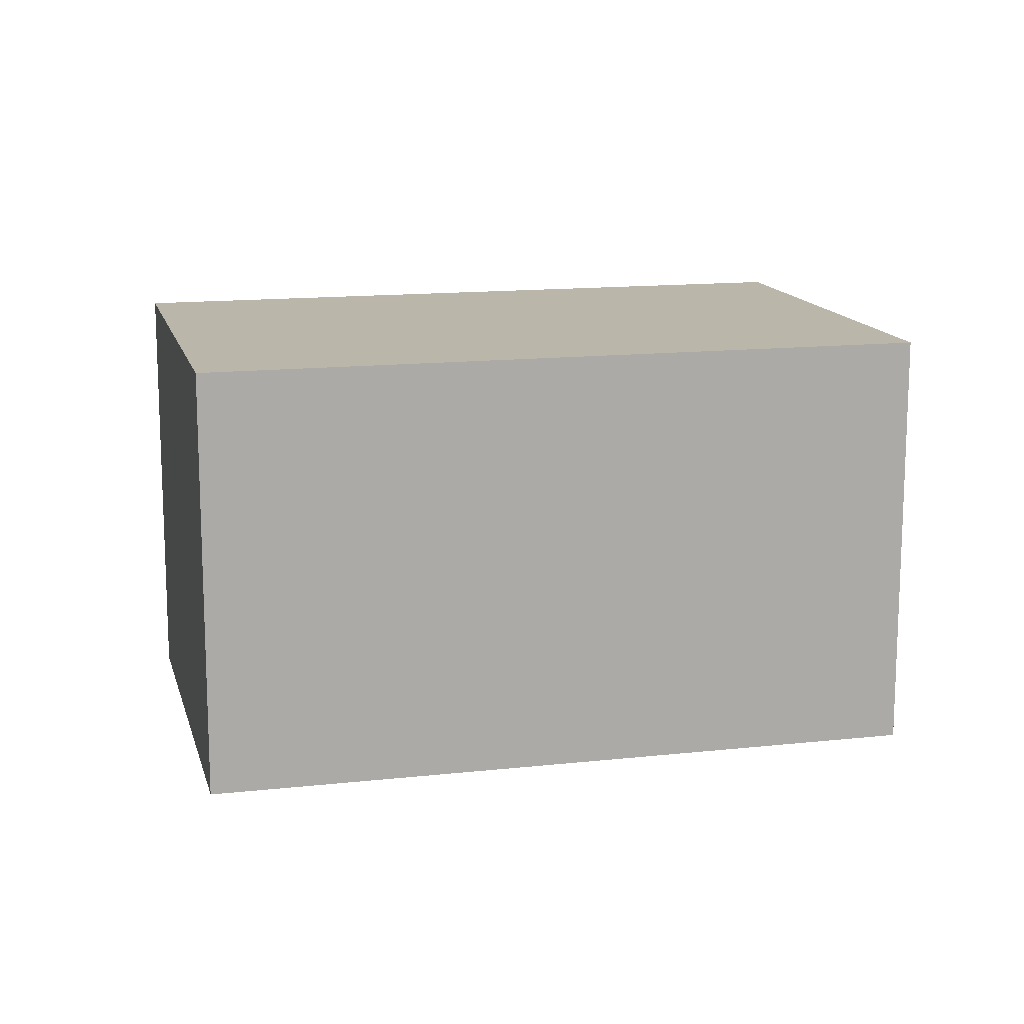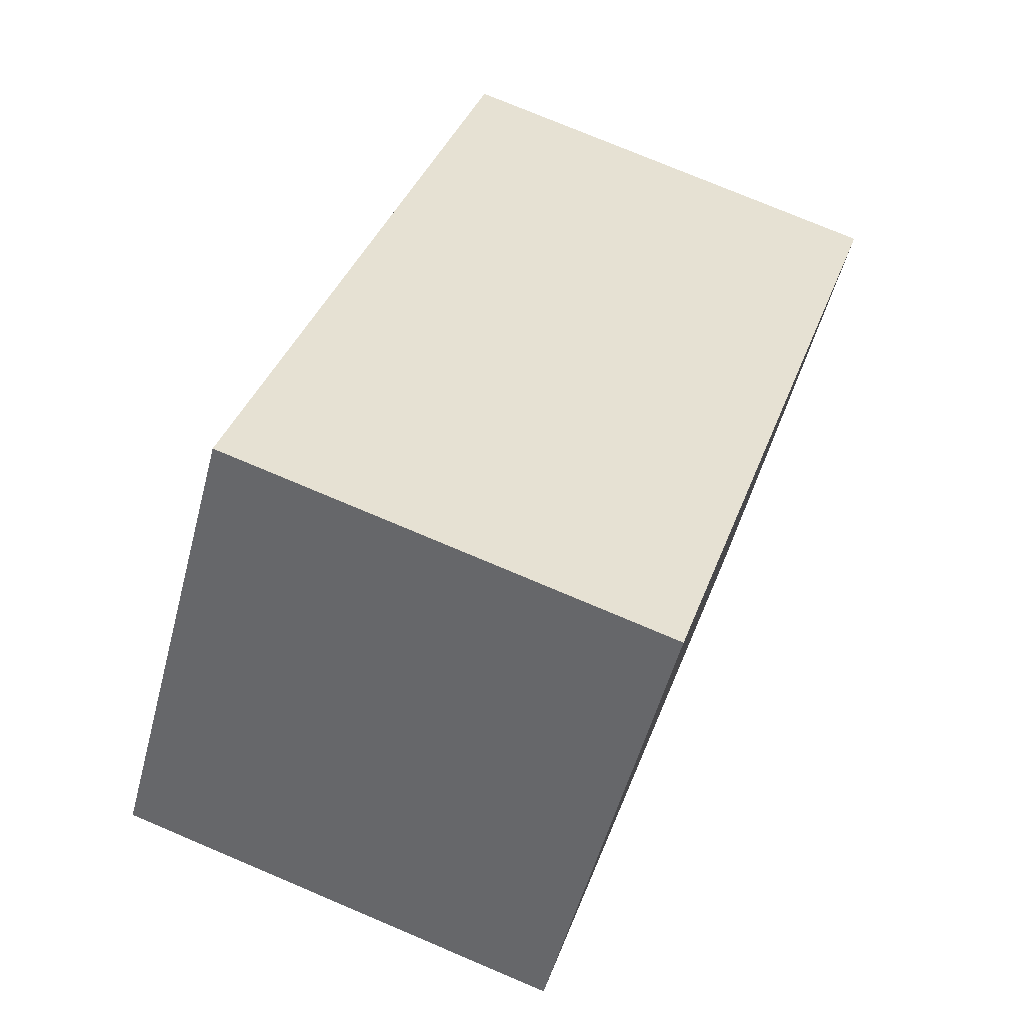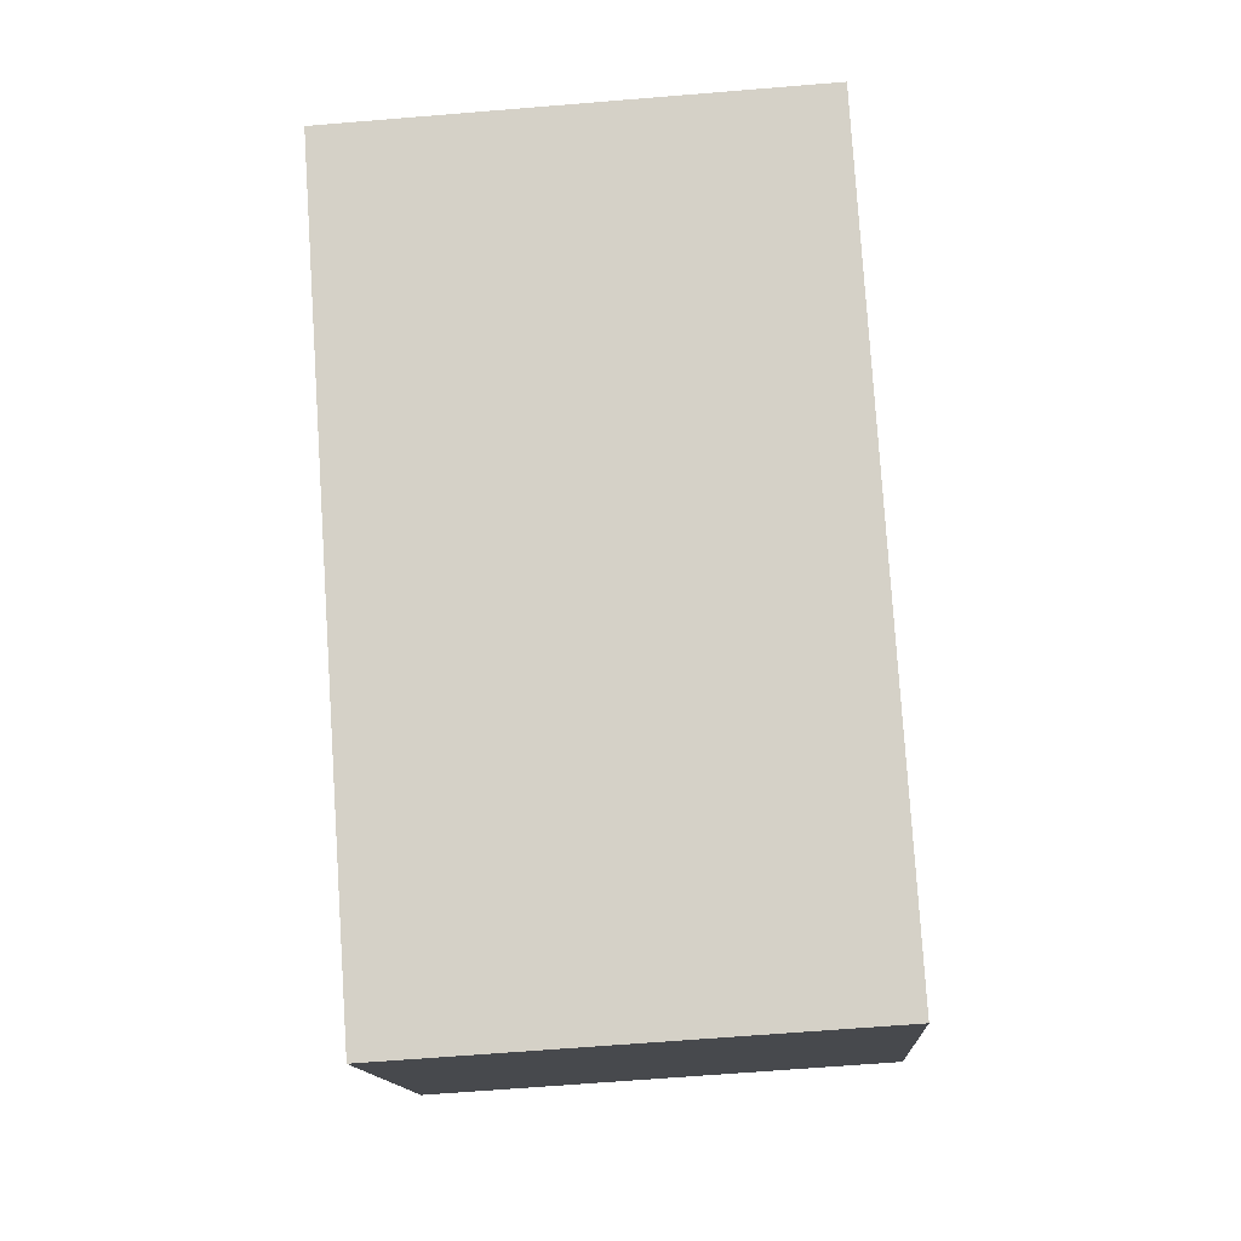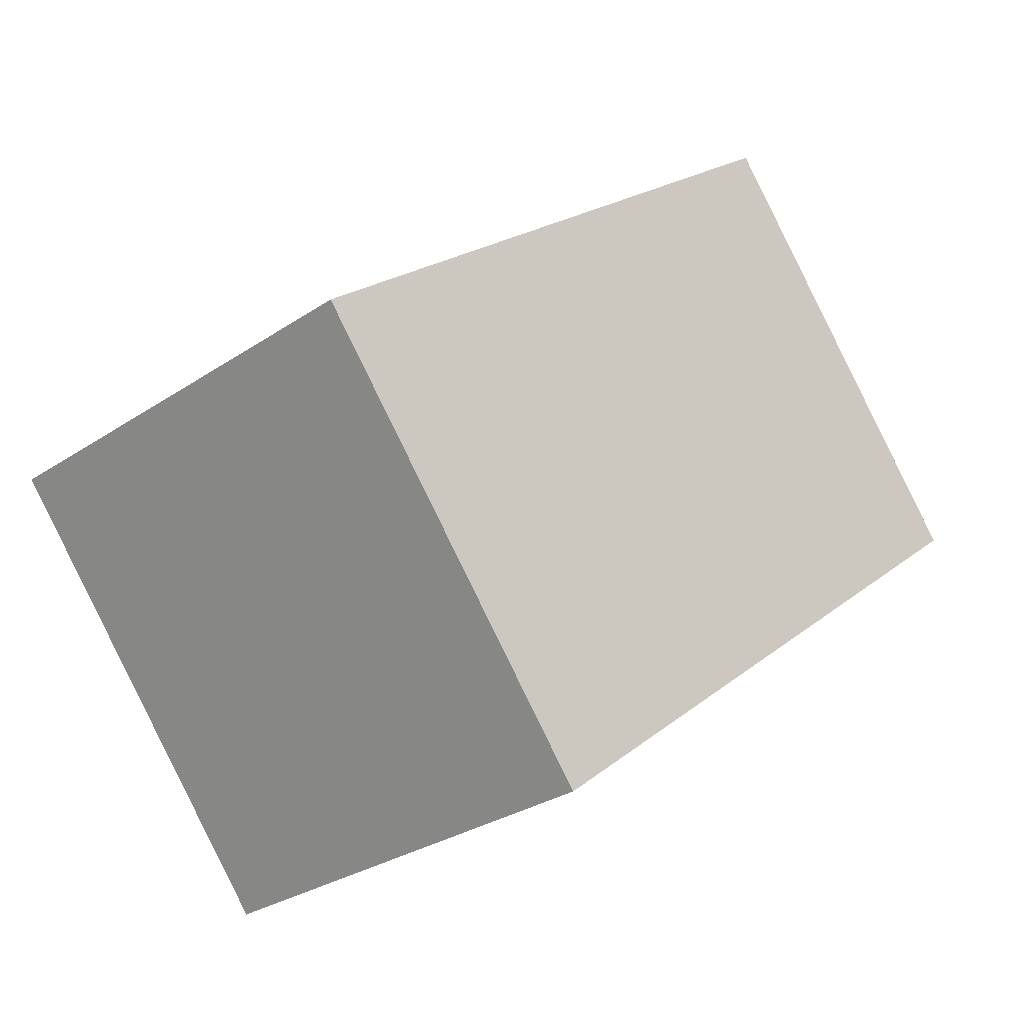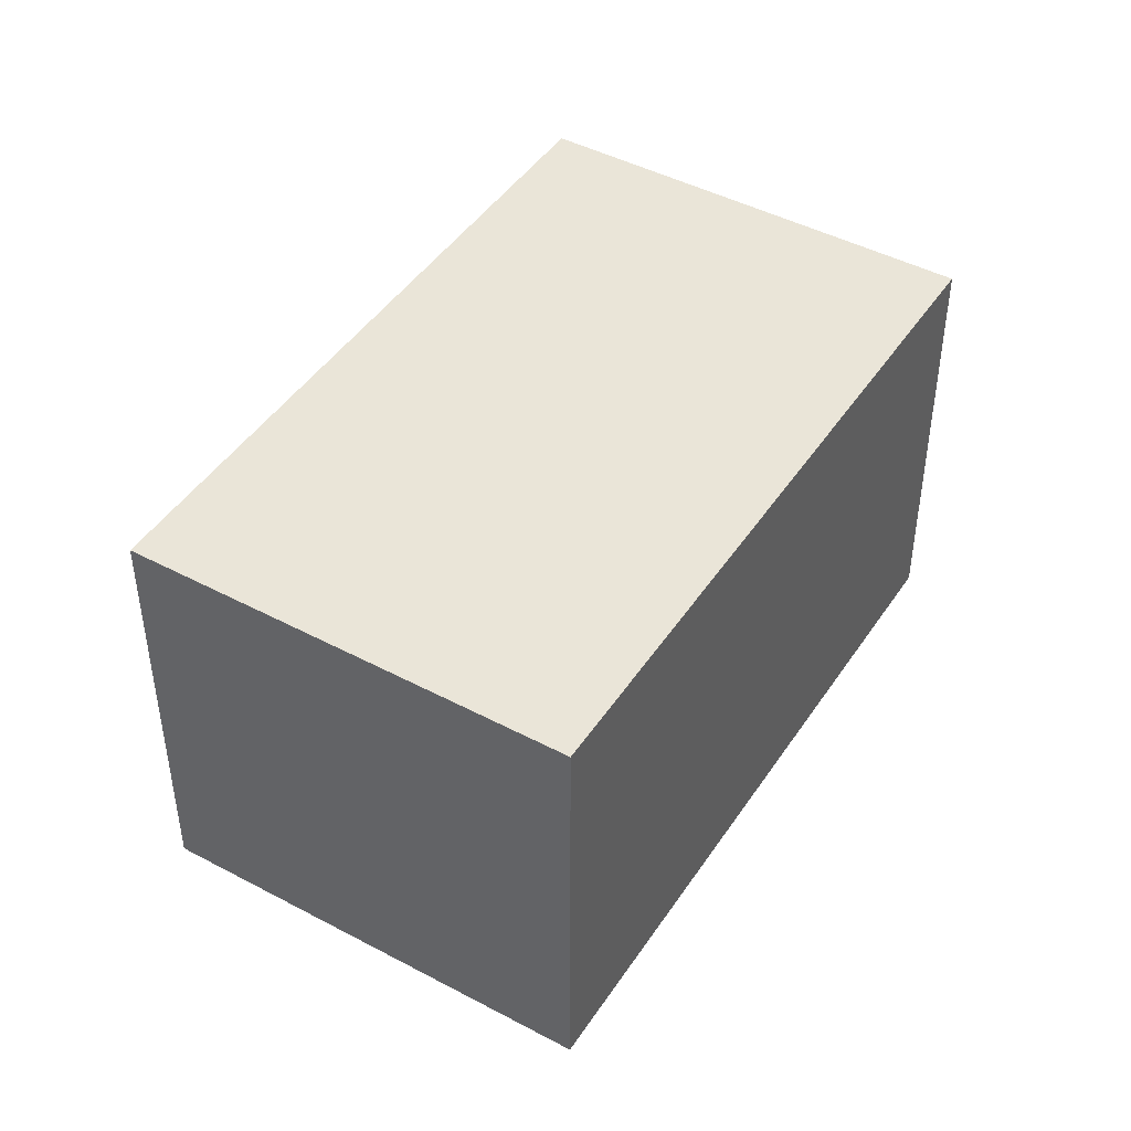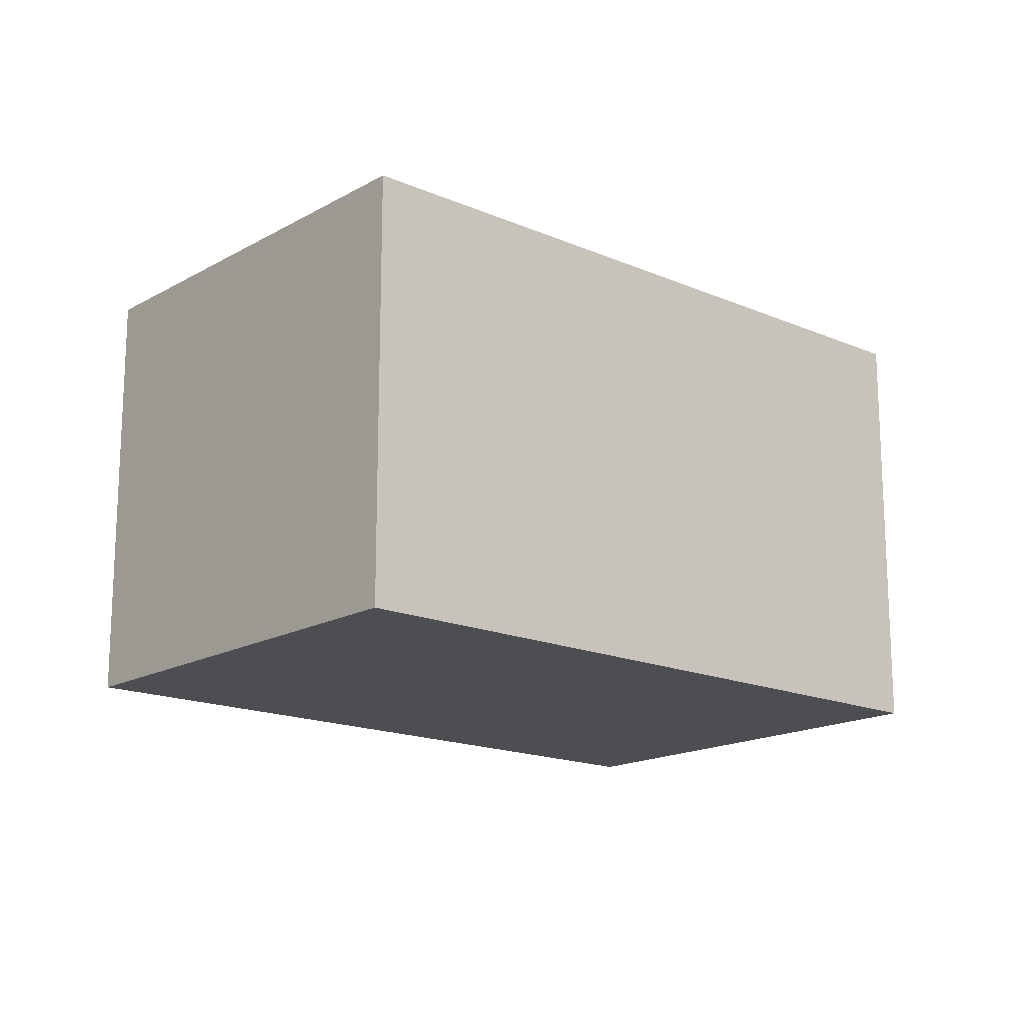
<metadata>
{"format":"obj","ext":"obj","renderer":"f3d","projection":"perspective","resolution":1024,"background":"white","views":[{"elev":14.0,"azim":-155.0,"up":"+Y"},{"elev":75.9,"azim":-67.1,"up":"+Z"},{"elev":-63.4,"azim":-85.2,"up":"+Z"},{"elev":-29.2,"azim":134.9,"up":"+Z"},{"elev":45.3,"azim":-19.7,"up":"+Y"},{"elev":-16.6,"azim":-2.5,"up":"+Y"}]}
</metadata>
<code>
v  0 0 0
v  19.67 1.422e-16 -2.322
v  6.584 -5.019e-16 8.196
v  13.08 6.44e-16 -10.52
v  19.67 9.788 -2.322
v  0.0002083 9.788 -0.0003101
v  6.584 9.788 8.196
v  13.08 9.788 -10.52
g defaultobject
f 1 2 3
f 2 1 4
f 5 6 7
f 6 5 8
f 7 1 3
f 1 7 6
f 6 4 1
f 4 6 8
f 4 5 2
f 5 4 8
f 2 7 3
f 7 2 5

</code>
